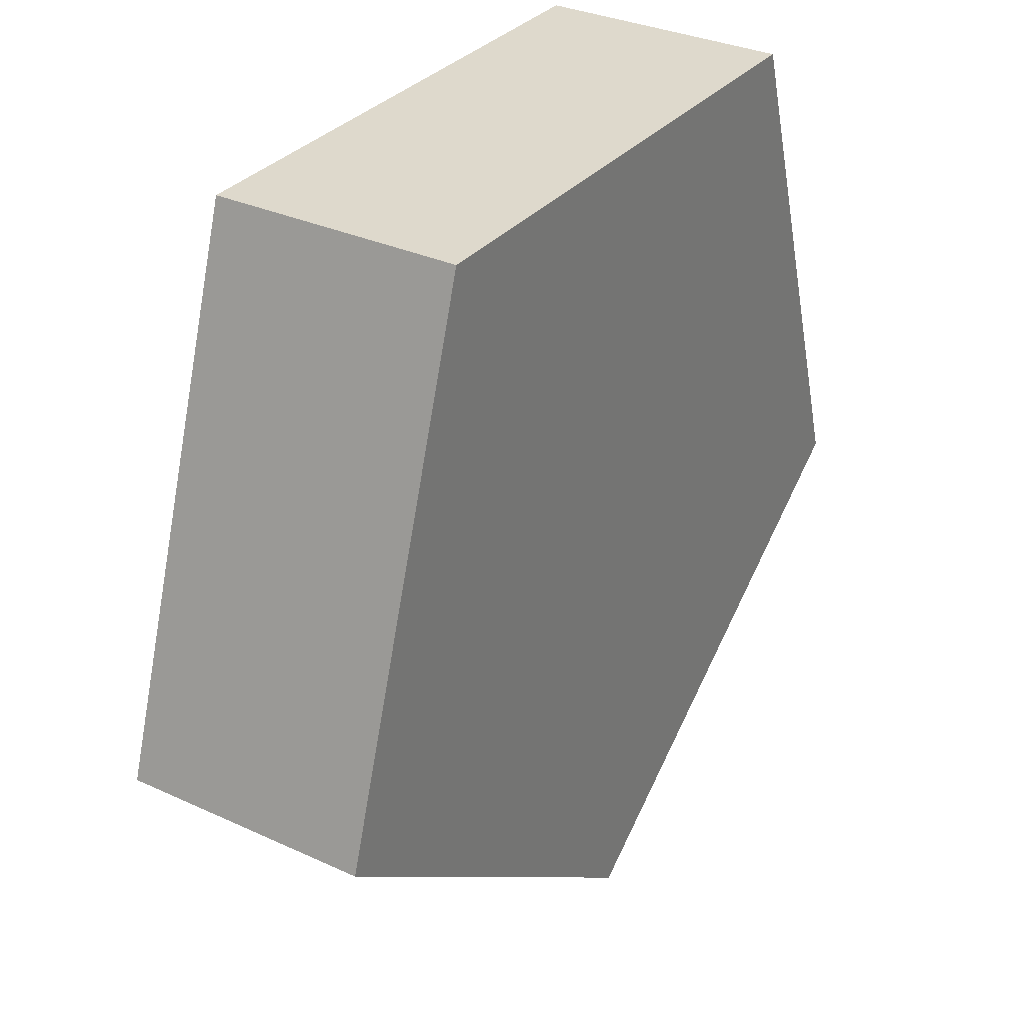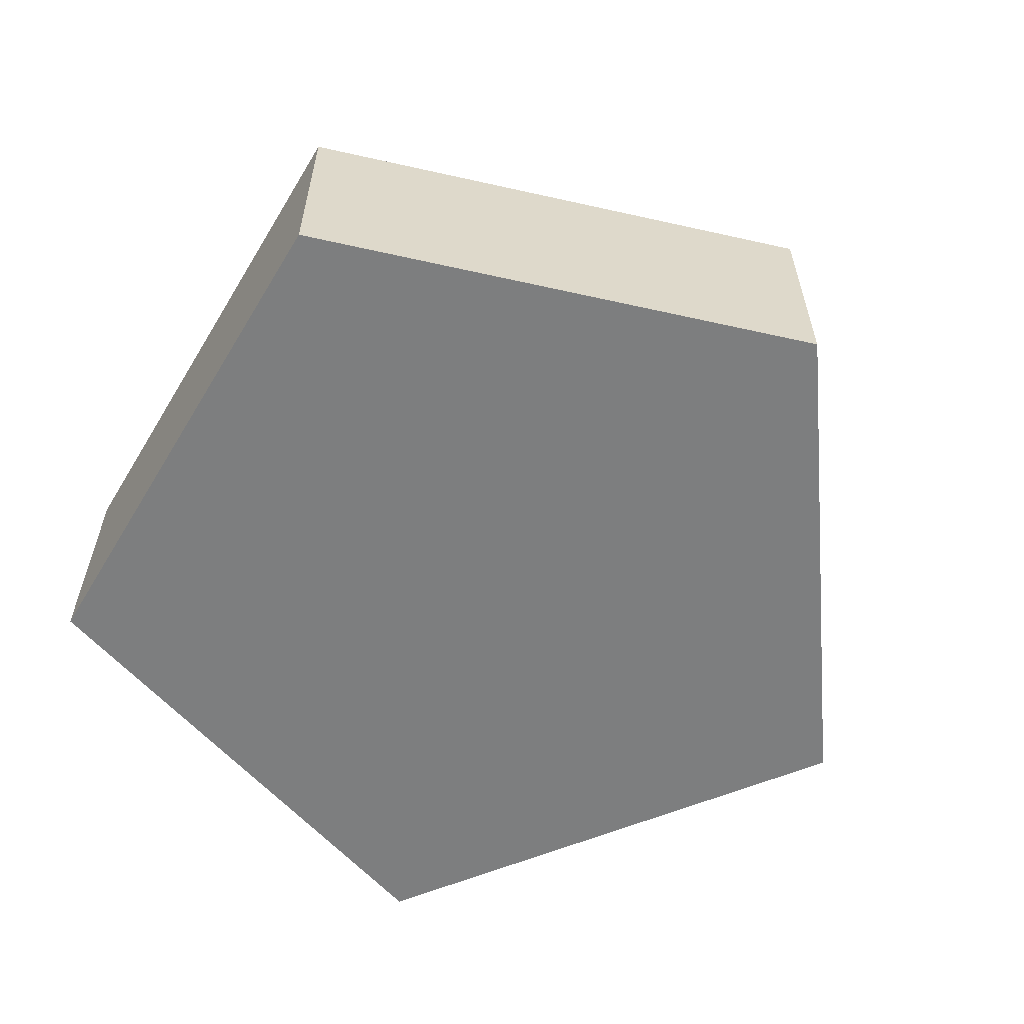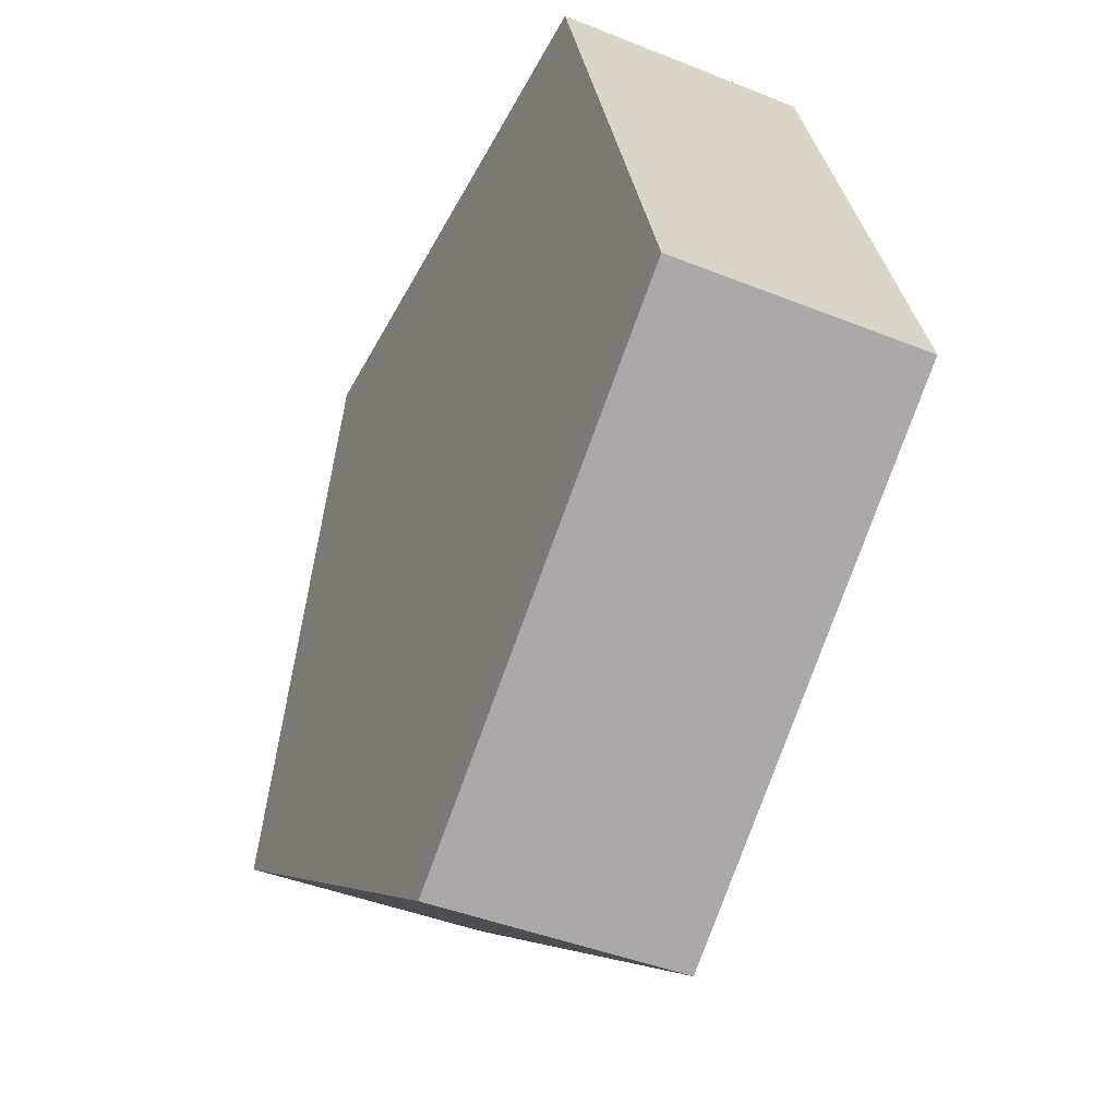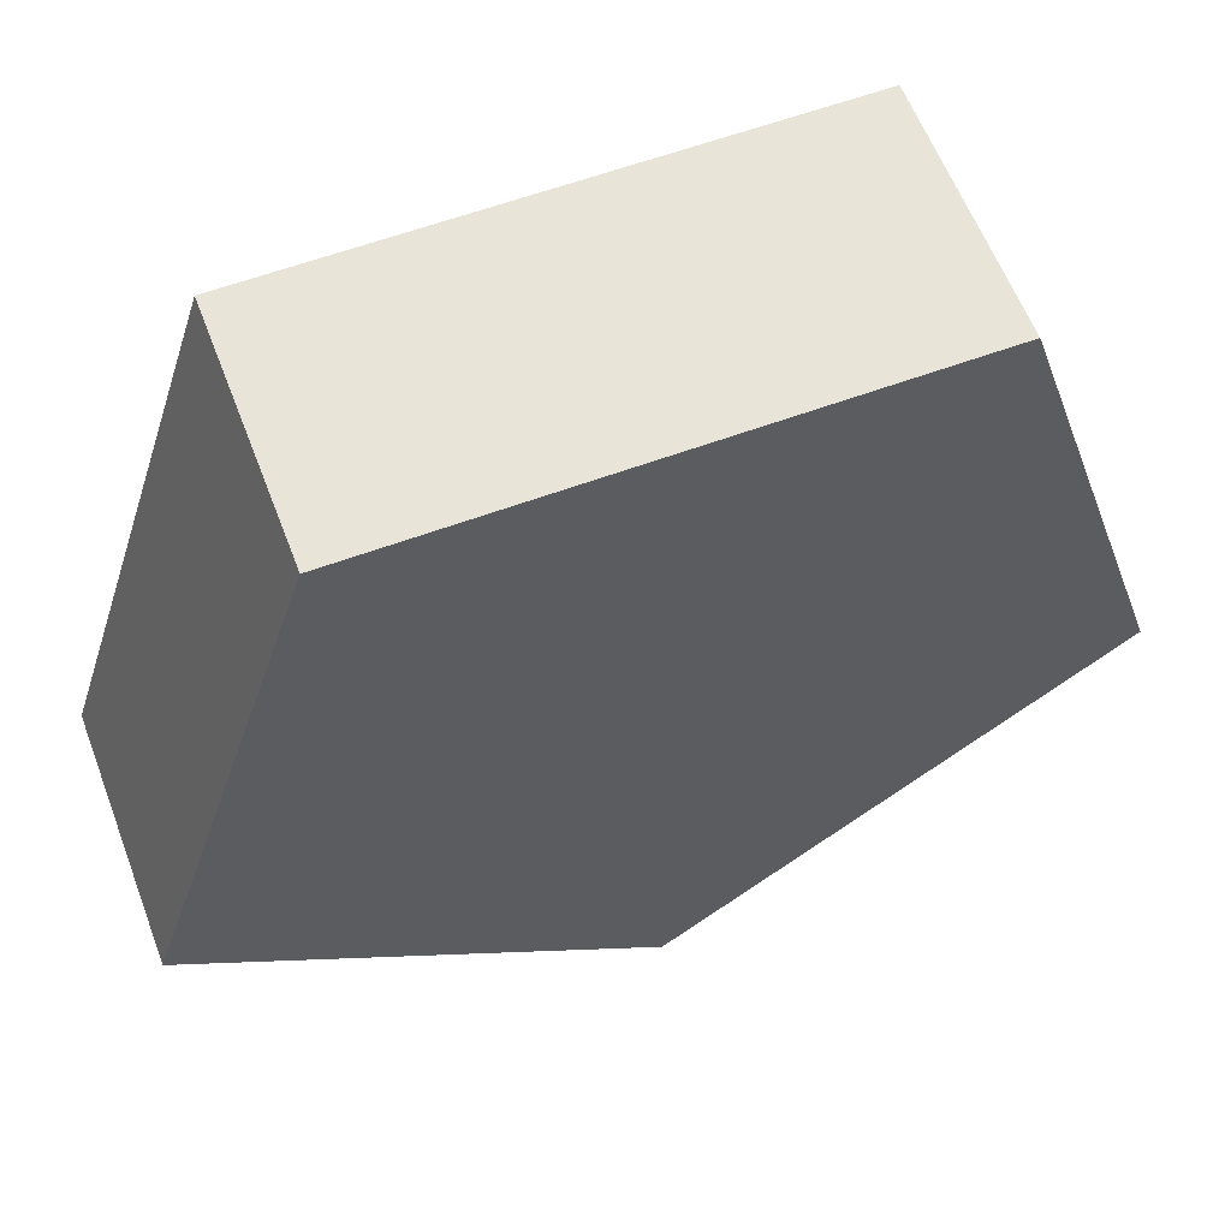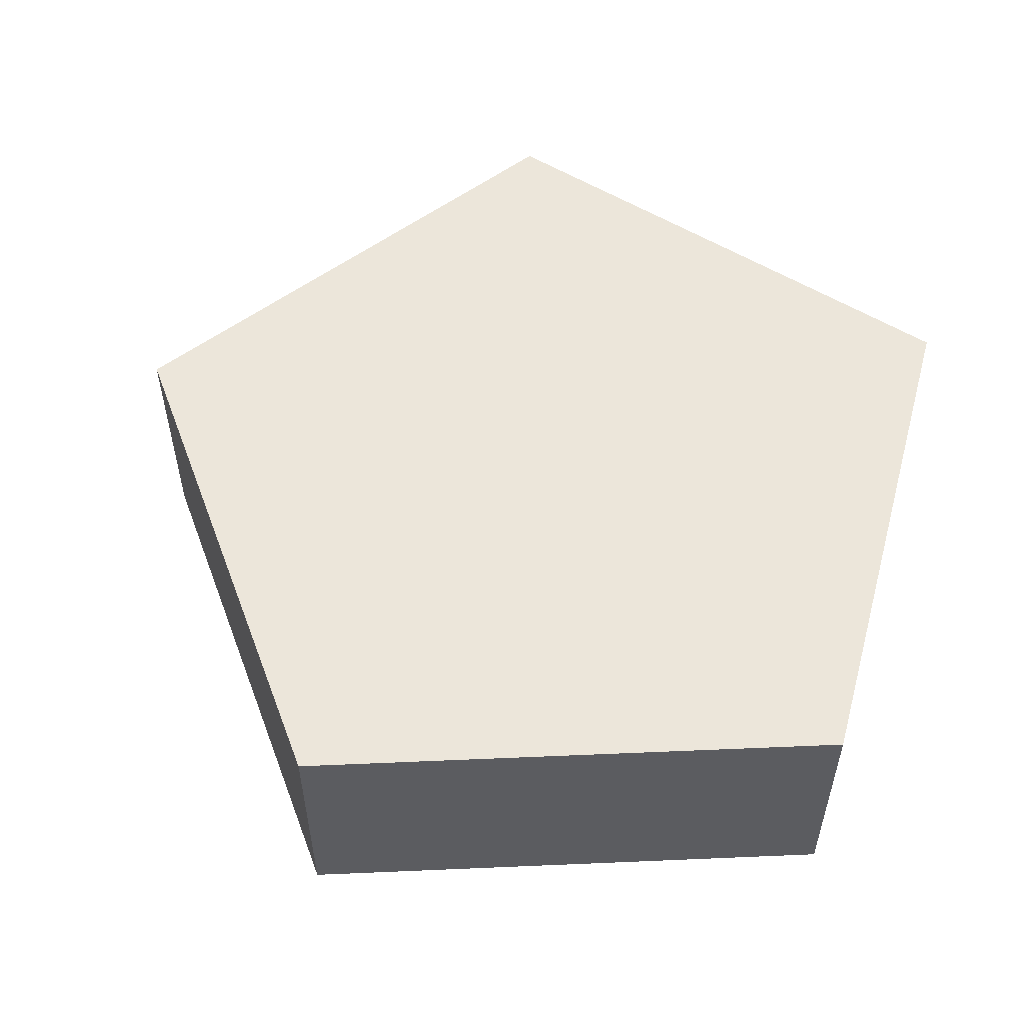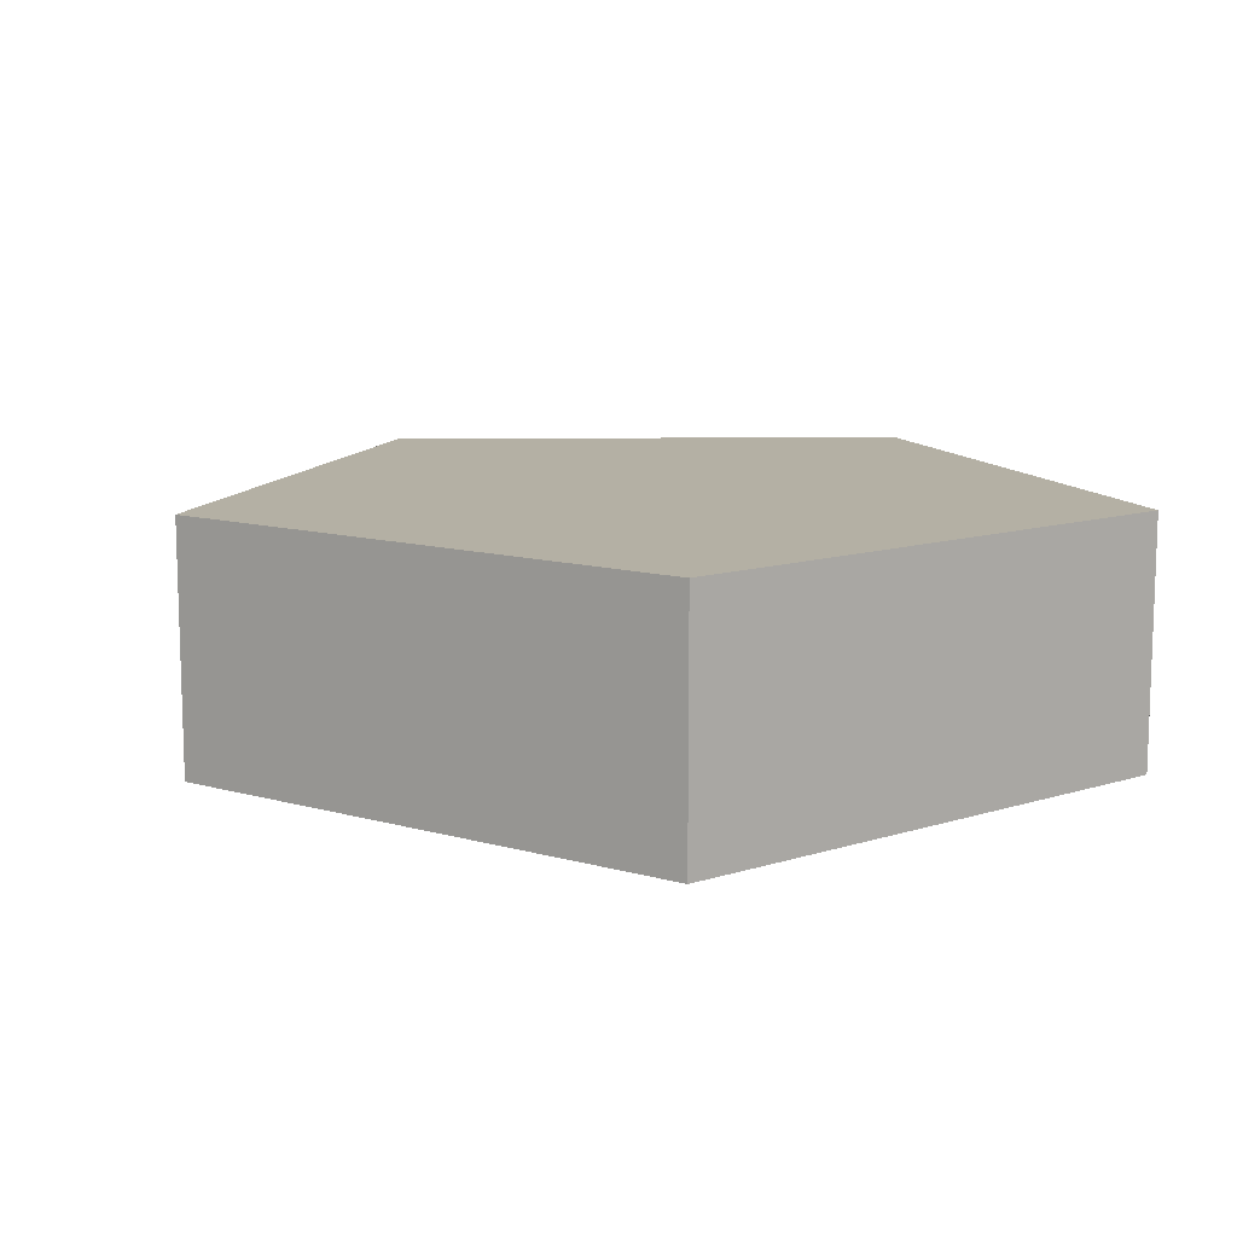
<metadata>
{"format":"obj","ext":"obj","renderer":"f3d","projection":"perspective","resolution":1024,"background":"white","views":[{"elev":32.1,"azim":-57.1,"up":"+Z"},{"elev":-59.3,"azim":131.0,"up":"+Y"},{"elev":-42.8,"azim":-115.5,"up":"+Z"},{"elev":59.8,"azim":159.2,"up":"+Z"},{"elev":54.5,"azim":-74.6,"up":"+Y"},{"elev":11.5,"azim":-109.6,"up":"+Y"}]}
</metadata>
<code>
o Cube
v 0 -1 0
v 0 -0.4688 0
v 0 -1 -1
v 0 -0.4688 -1
v 0.9511 -1 -0.309
v 0.9511 -0.4688 -0.309
v 0.5878 -1 0.809
v 0.5878 -0.4688 0.809
v -0.5878 -1 0.809
v -0.5878 -0.4688 0.809
v -0.9511 -1 -0.309
v -0.9511 -0.4688 -0.309
f 1 3 5
f 2 6 4
f 3 4 6 5
f 1 5 7
f 2 8 6
f 5 6 8 7
f 1 7 9
f 2 10 8
f 7 8 10 9
f 1 9 11
f 2 12 10
f 9 10 12 11
f 1 11 3
f 2 4 12
f 11 12 4 3

</code>
